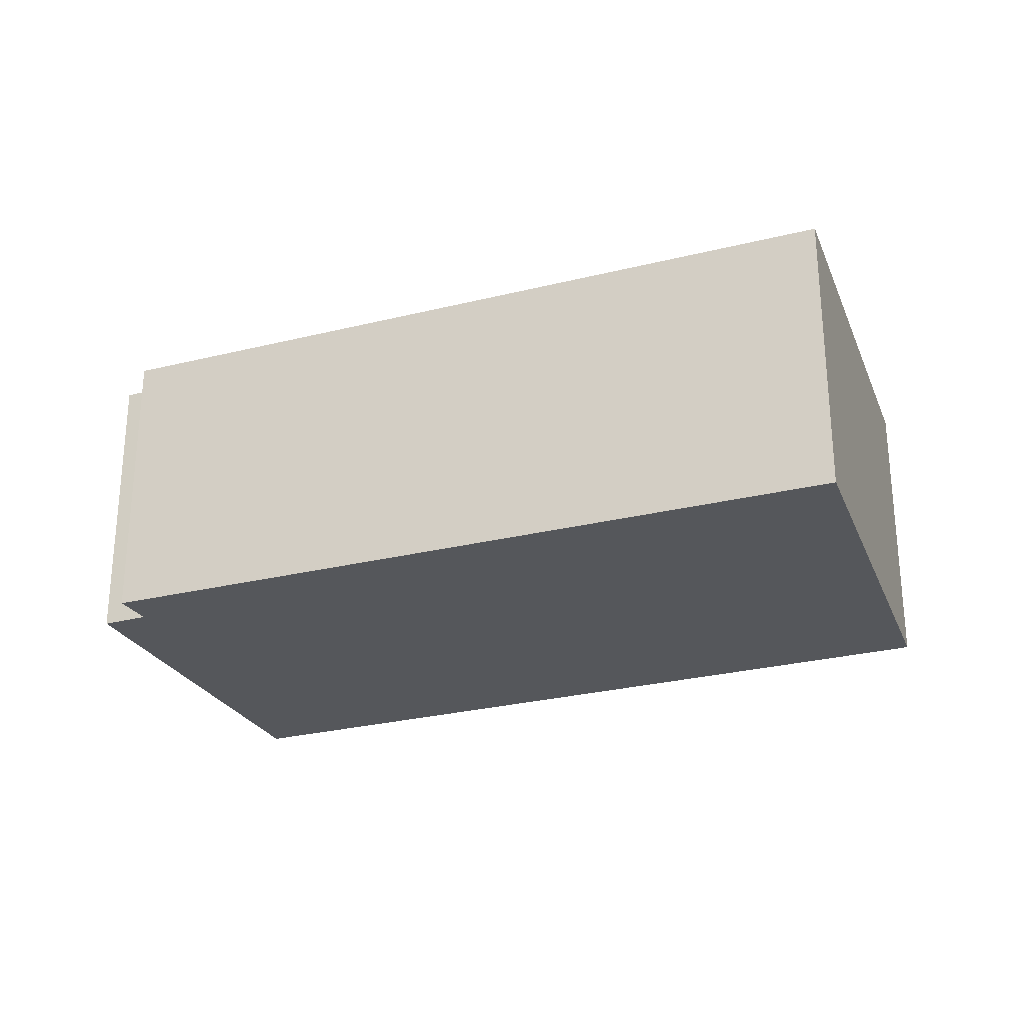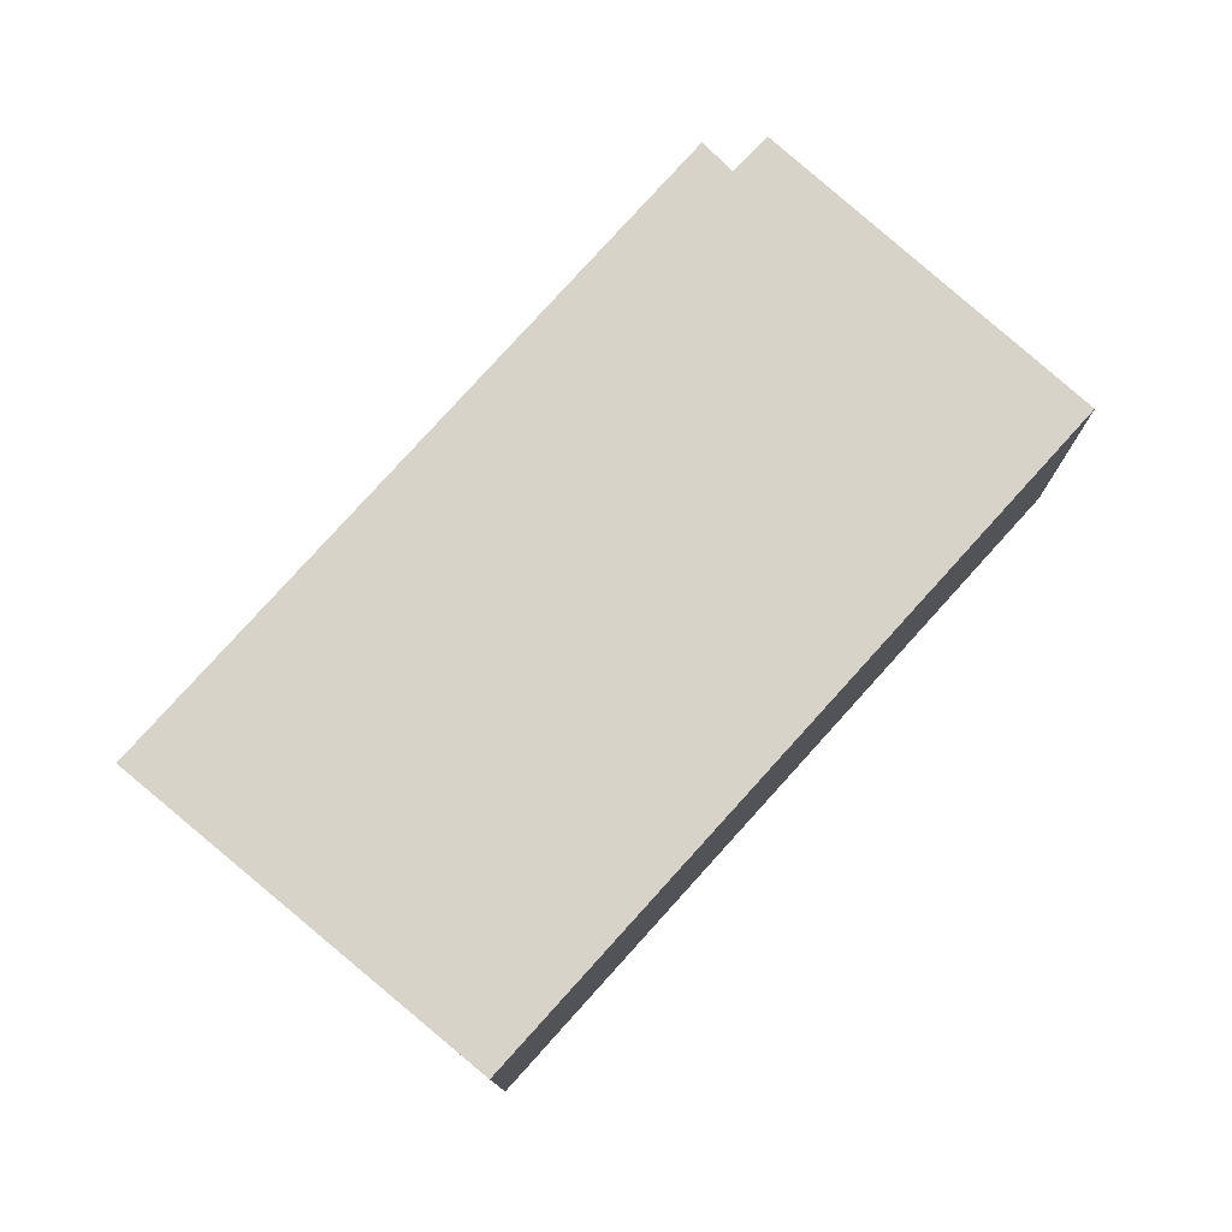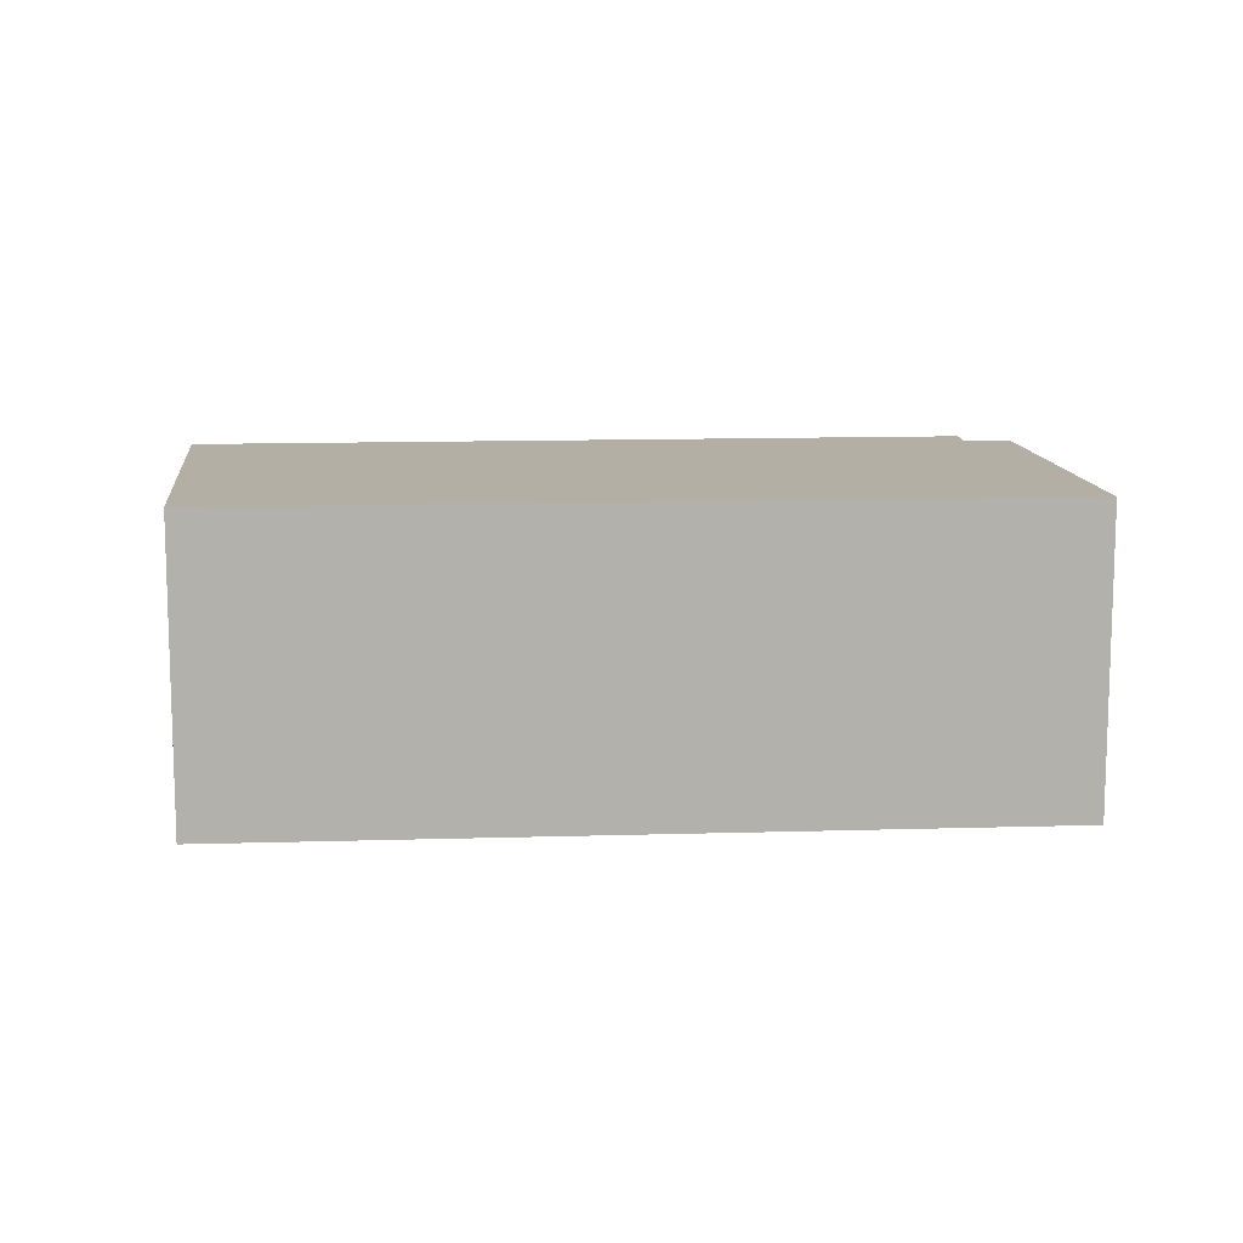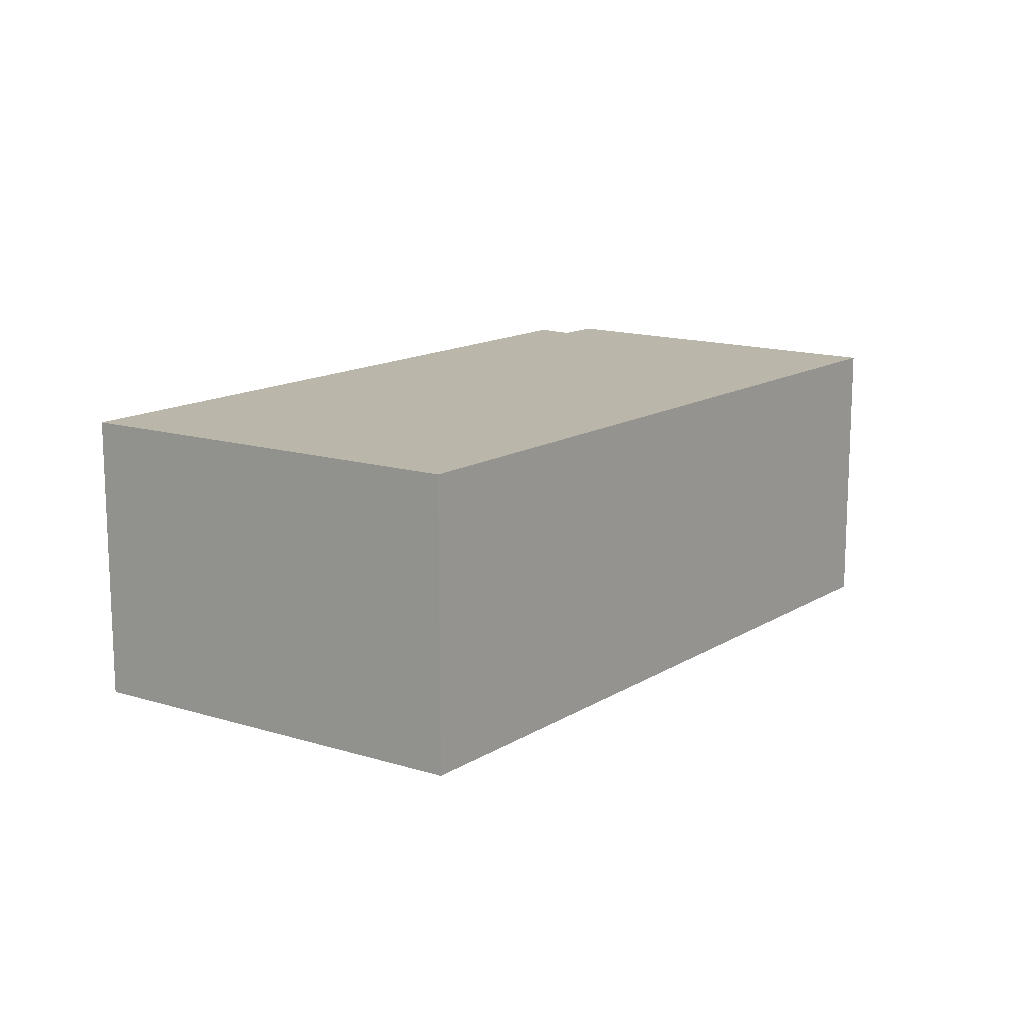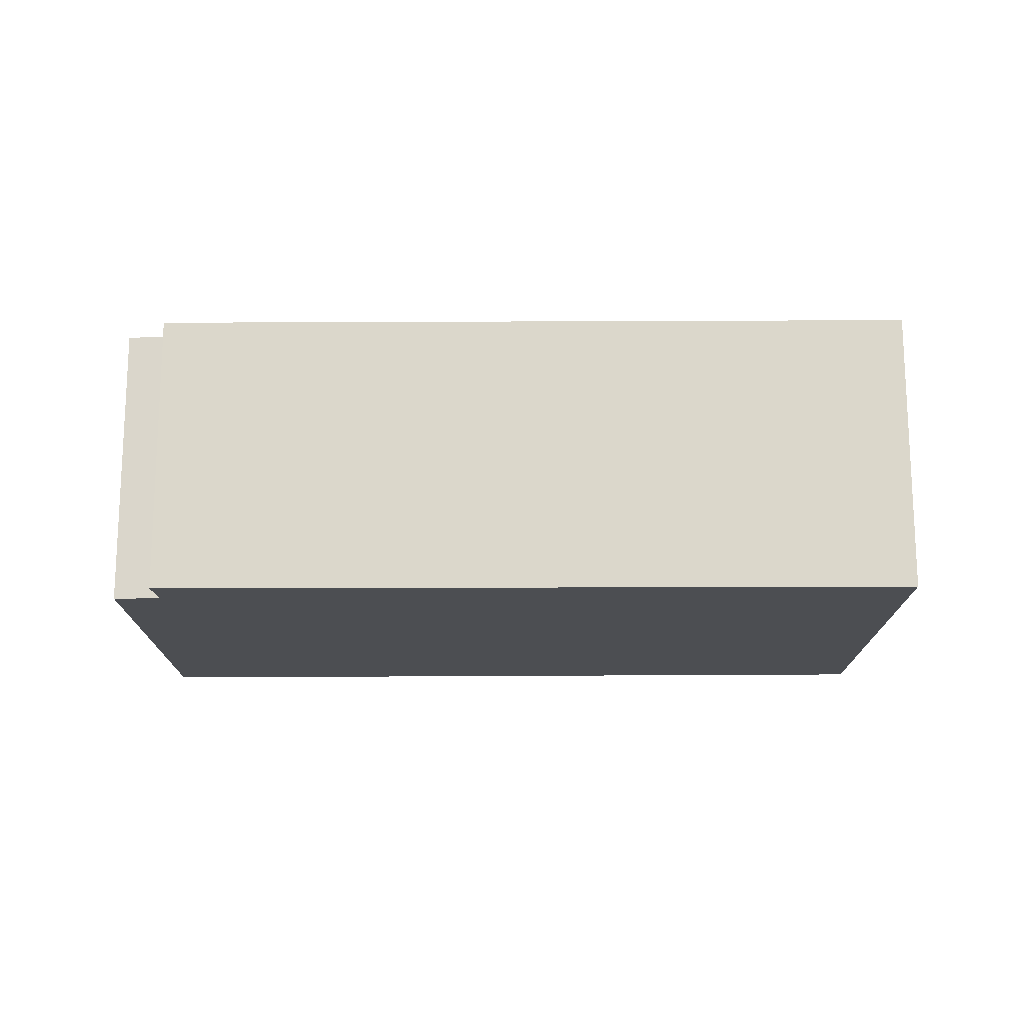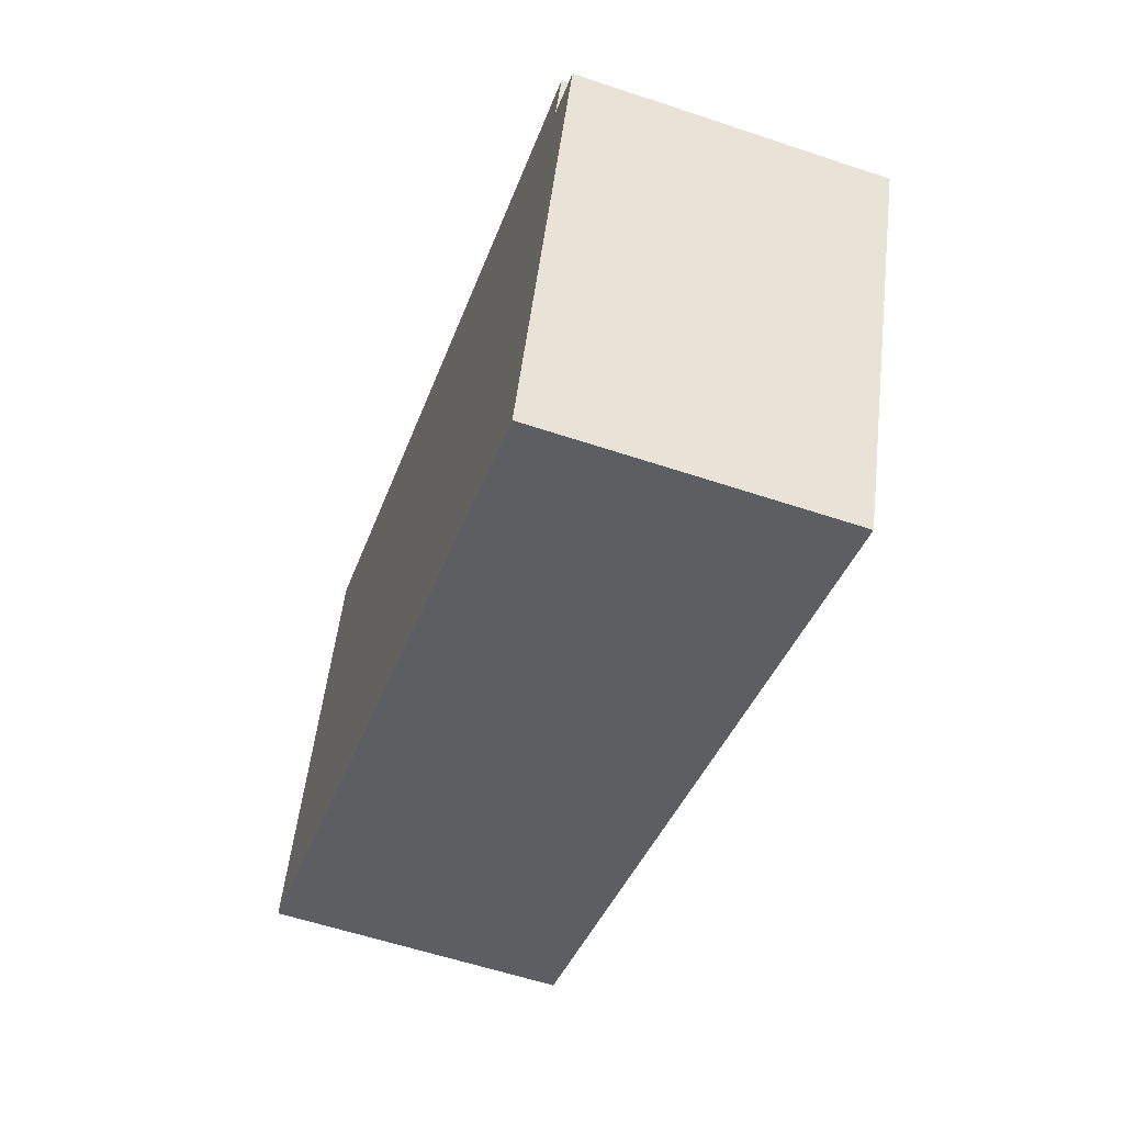
<metadata>
{"format":"obj","ext":"obj","renderer":"f3d","projection":"perspective","resolution":1024,"background":"white","views":[{"elev":-26.7,"azim":1.3,"up":"+Y"},{"elev":76.7,"azim":111.6,"up":"+Y"},{"elev":11.3,"azim":155.2,"up":"+Y"},{"elev":13.9,"azim":106.4,"up":"+Y"},{"elev":-16.7,"azim":-19.3,"up":"+Y"},{"elev":-58.2,"azim":-109.1,"up":"+Z"}]}
</metadata>
<code>
v  9.921 3.228 -0.963
v  0.308 3.228 0.607
v  8.466 3.228 3.551
v  0.496 3.228 0.194
v  1.553 3.228 -4.106
v  0 3.228 1.977e-16
v  0.308 -3.717e-17 0.607
v  8.466 -2.174e-16 3.551
v  0 0 0
v  0.496 -1.188e-17 0.194
v  9.921 5.897e-17 -0.963
v  1.553 2.514e-16 -4.106
g defaultobject
f 1 2 3
f 2 1 4
f 4 1 5
f 4 5 6
f 7 3 2
f 3 7 8
f 9 4 6
f 4 9 10
f 8 1 3
f 1 8 11
f 11 5 1
f 5 11 12
f 10 2 4
f 2 10 7
f 12 6 5
f 6 12 9
f 7 11 8
f 11 7 10
f 11 10 12
f 12 10 9

</code>
